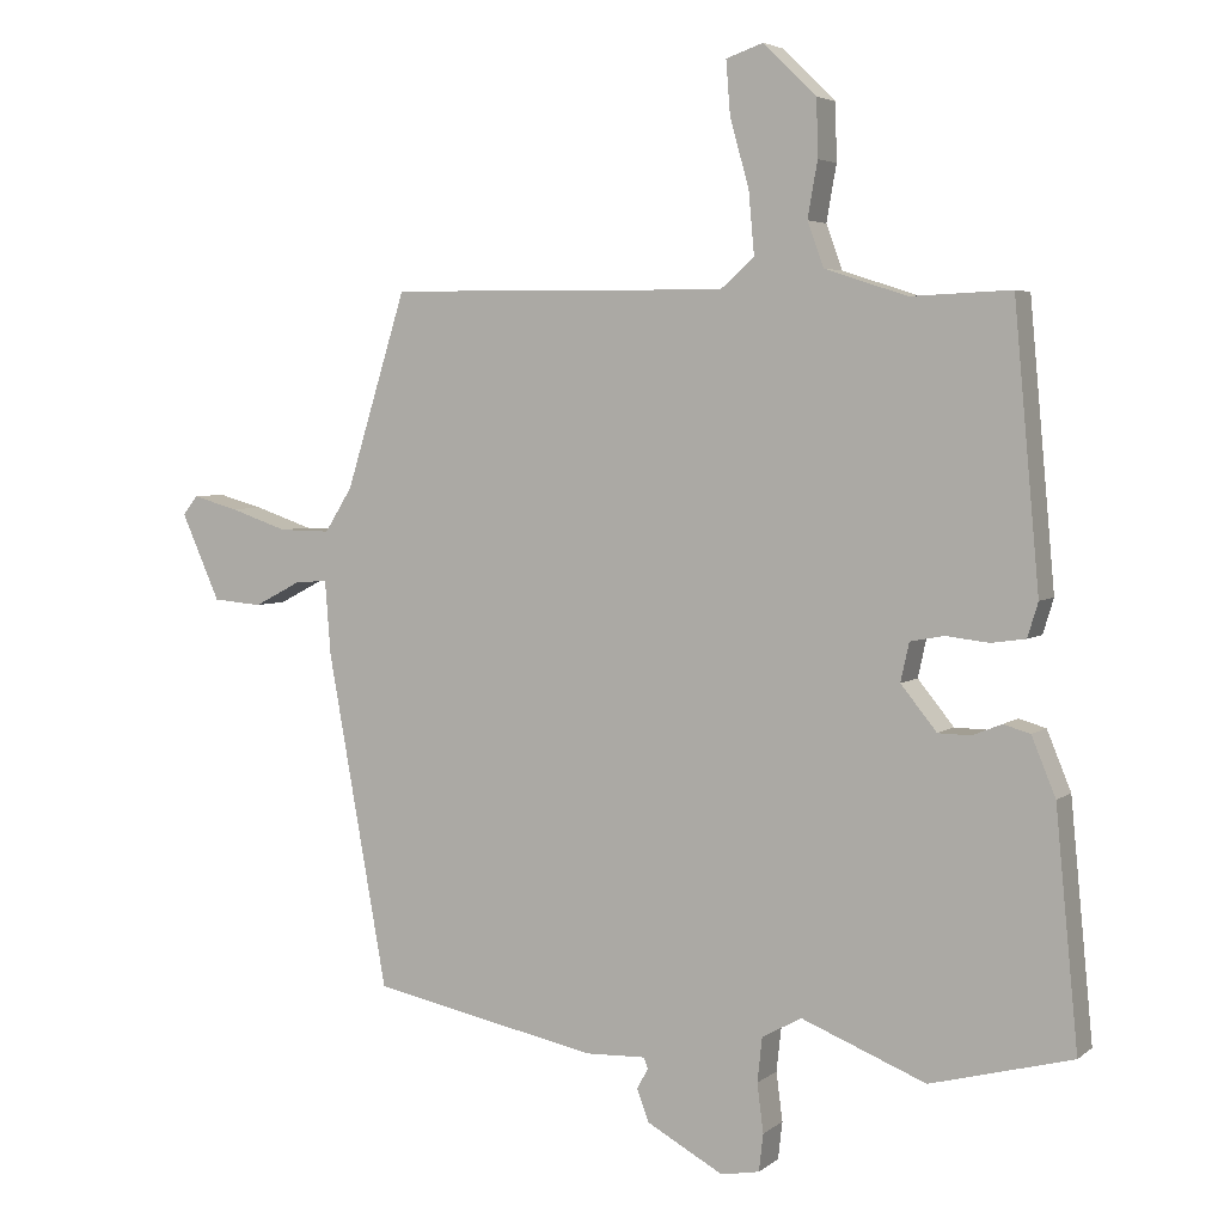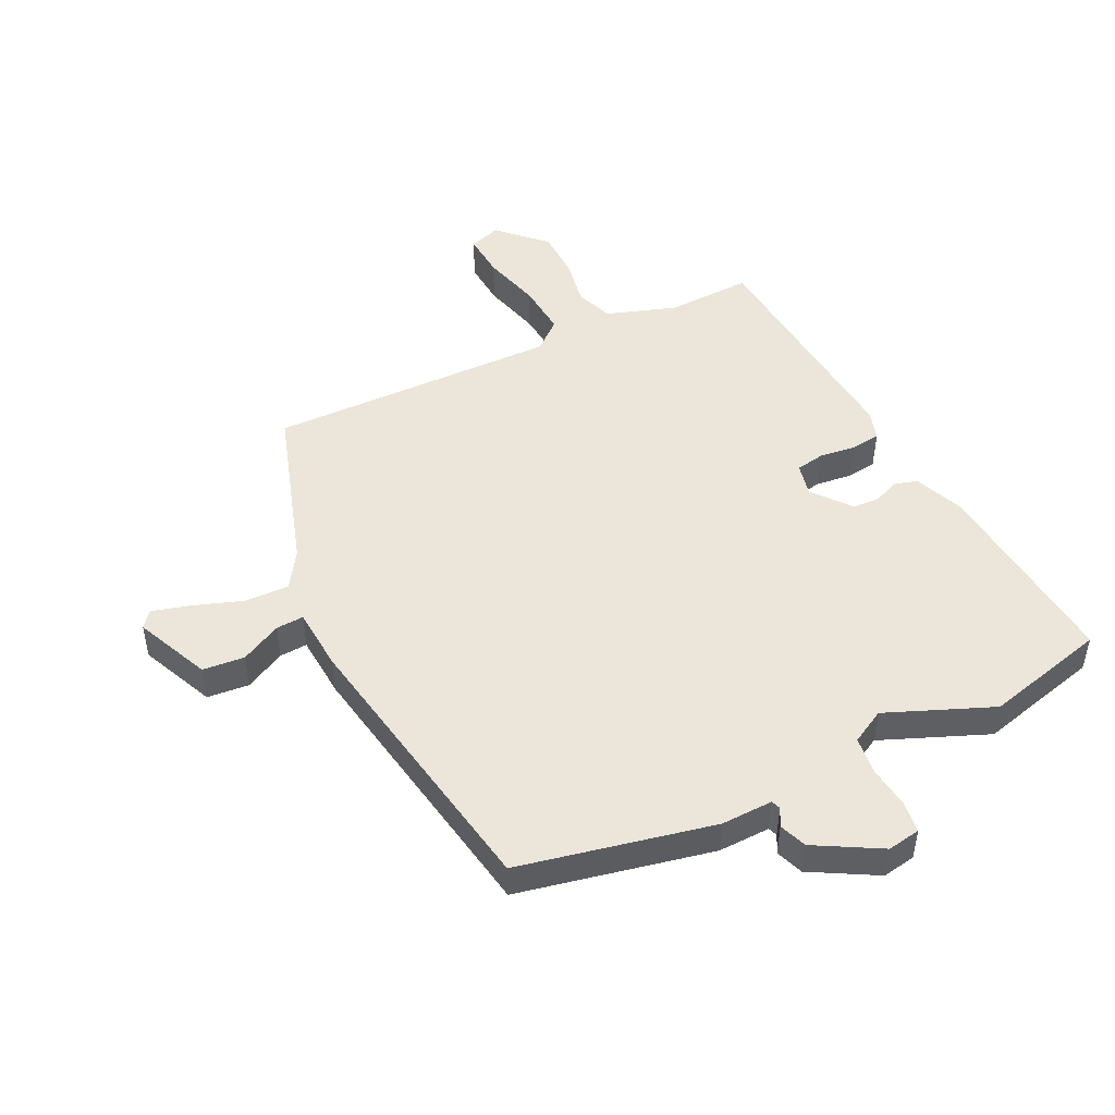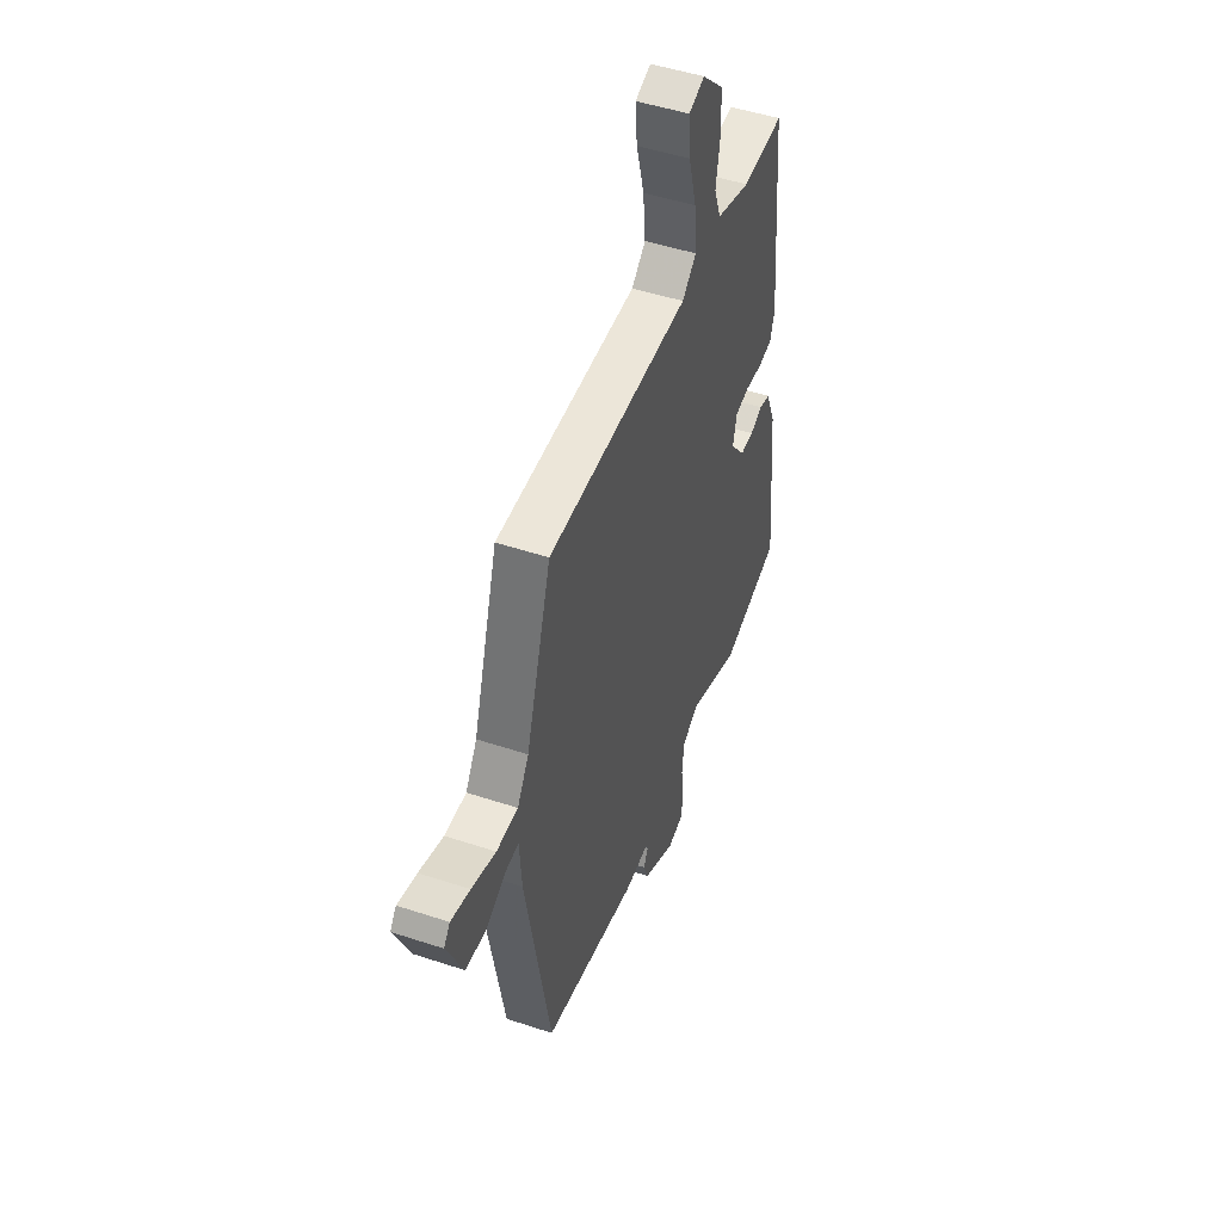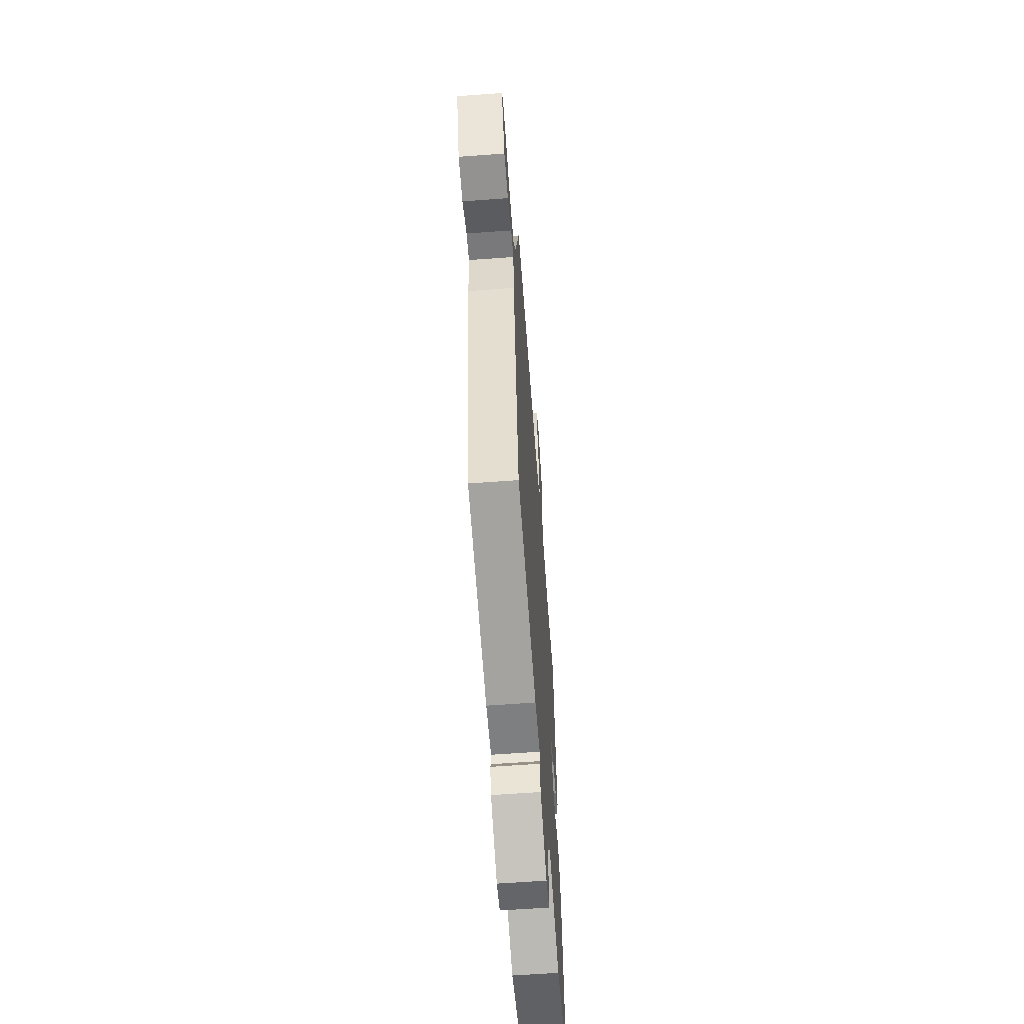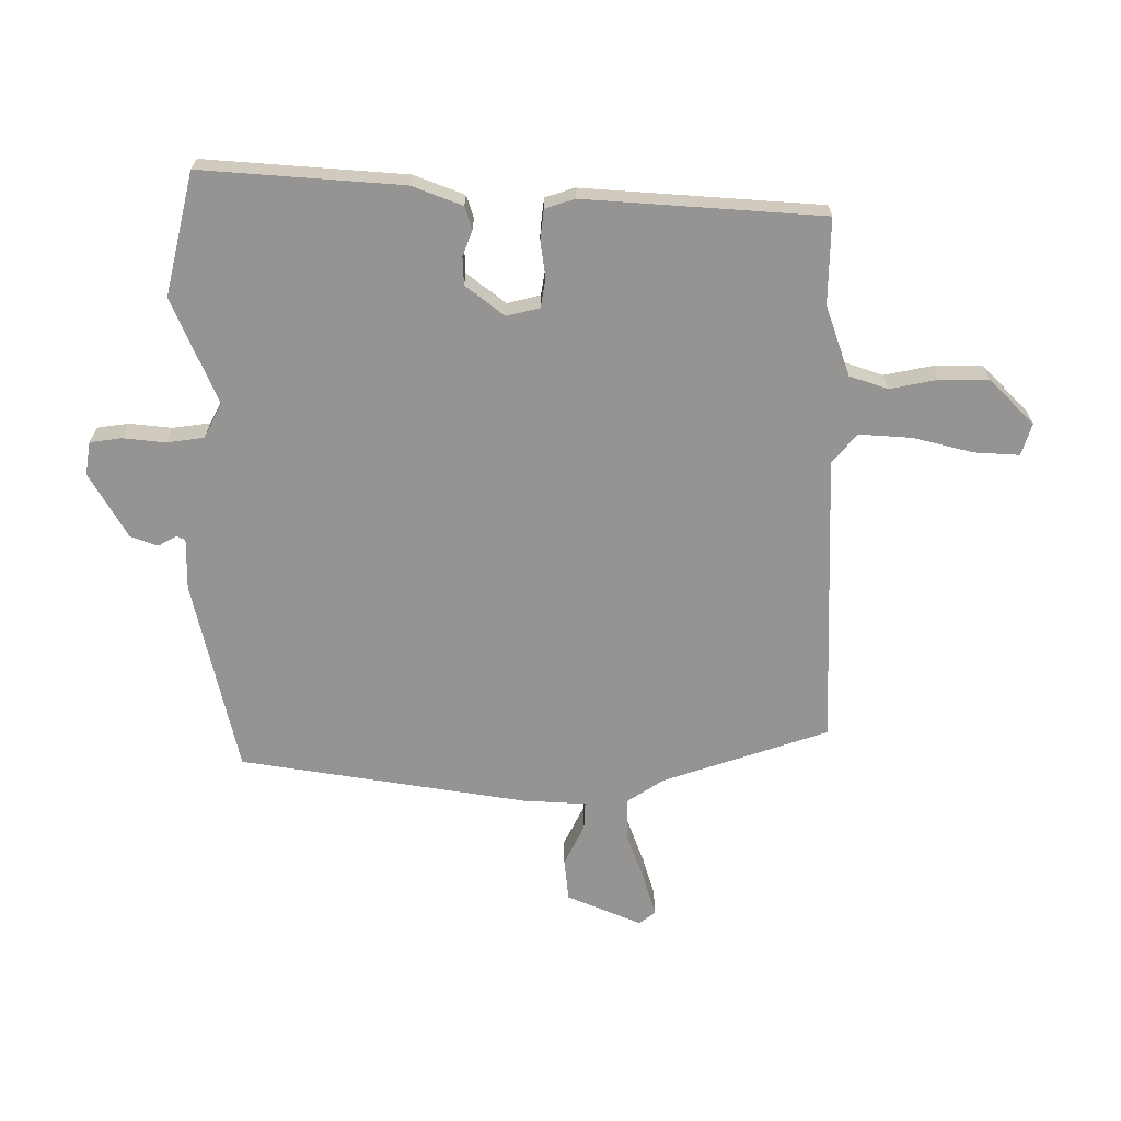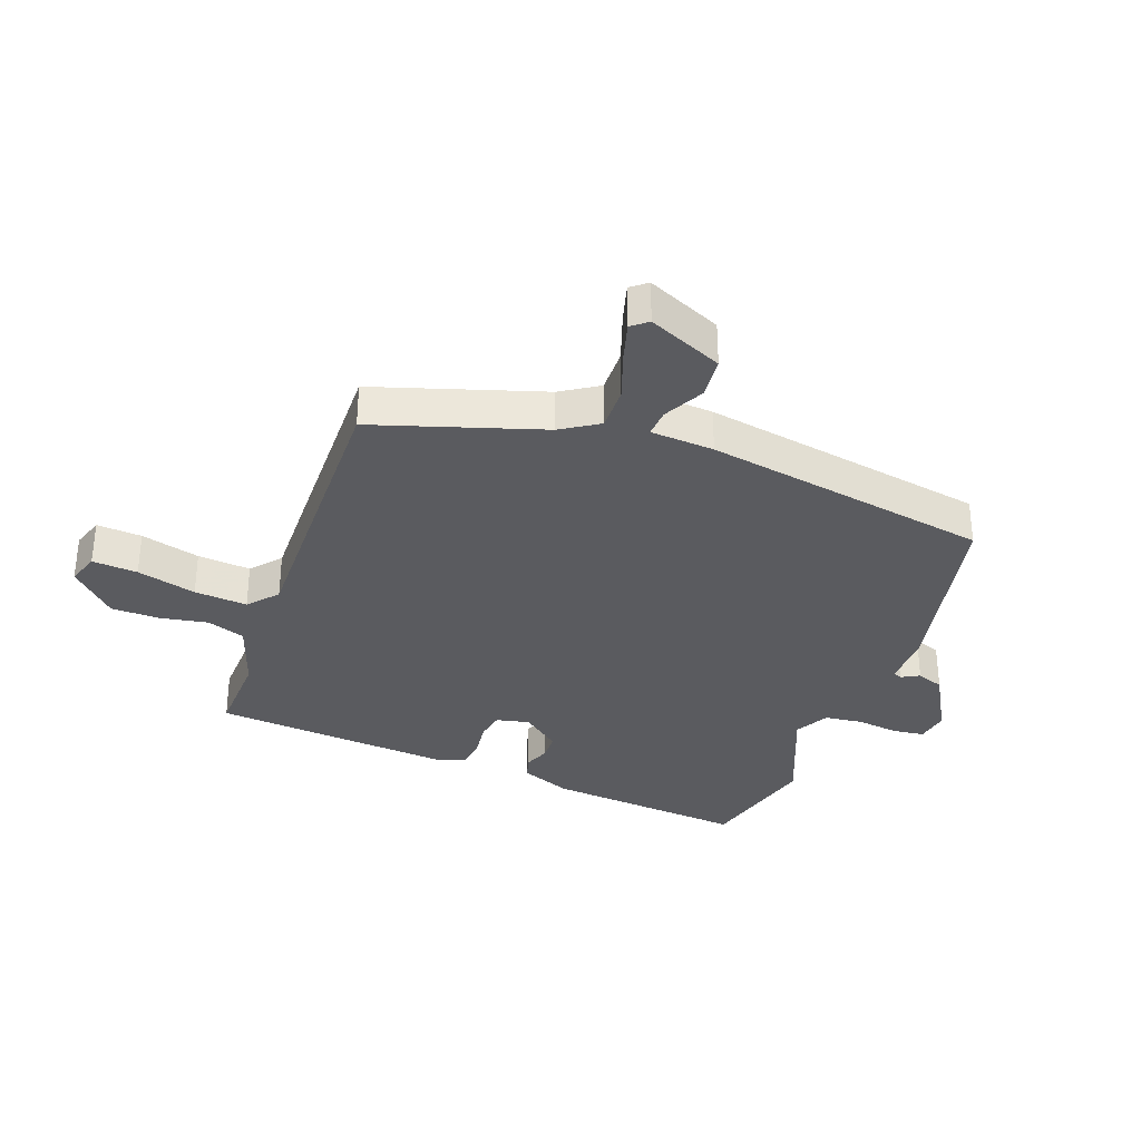
<metadata>
{"format":"obj","ext":"obj","renderer":"f3d","projection":"perspective","resolution":1024,"background":"white","views":[{"elev":4.3,"azim":-155.0,"up":"+Z"},{"elev":48.4,"azim":154.4,"up":"+Y"},{"elev":48.9,"azim":110.2,"up":"+Z"},{"elev":-61.6,"azim":94.3,"up":"+Z"},{"elev":-67.2,"azim":-88.8,"up":"+Y"},{"elev":-33.4,"azim":70.2,"up":"+Y"}]}
</metadata>
<code>
v 0.437 0.07 -0.474
v 0.115 0.07 -0.54
v 0.029 0.07 -0.537
v 0.023 0.07 -0.552
v 0.039 0.07 -0.582
v 0.022 0.07 -0.627
v -0.087 0.07 -0.687
v -0.142 0.07 -0.677
v -0.148 0.07 -0.624
v -0.139 0.07 -0.555
v -0.146 0.07 -0.492
v -0.202 0.07 -0.461
v -0.379 0.07 -0.532
v -0.581 0.07 -0.479
v -0.549 0.07 -0.146
v -0.515 0.07 -0.063
v -0.477 0.07 -0.052
v -0.435 0.07 -0.069
v -0.389 0.07 -0.068
v -0.338 0.07 -0.005
v -0.35 0.07 0.05
v -0.398 0.07 0.059
v -0.459 0.07 0.052
v -0.508 0.07 0.059
v -0.523 0.07 0.108
v -0.487 0.07 0.503
v -0.345 0.07 0.497
v -0.228 0.07 0.535
v -0.205 0.07 0.598
v -0.219 0.07 0.677
v -0.217 0.07 0.758
v -0.142 0.07 0.831
v -0.089 0.07 0.813
v -0.095 0.07 0.738
v -0.122 0.07 0.64
v -0.13 0.07 0.552
v -0.082 0.07 0.51
v 0.402 0.07 0.515
v 0.488 0.07 0.238
v 0.527 0.07 0.176
v 0.6 0.07 0.177
v 0.682 0.07 0.205
v 0.747 0.07 0.223
v 0.768 0.07 0.196
v 0.713 0.07 0.073
v 0.643 0.07 0.067
v 0.576 0.07 0.102
v 0.53 0.07 0.105
v 0.522 0.07 0
v 0.437 0 -0.474
v 0.115 0 -0.54
v 0.029 0 -0.537
v 0.023 0 -0.552
v 0.039 0 -0.582
v 0.022 0 -0.627
v -0.087 0 -0.687
v -0.142 0 -0.677
v -0.148 0 -0.624
v -0.139 0 -0.555
v -0.146 0 -0.492
v -0.202 0 -0.461
v -0.379 0 -0.532
v -0.581 0 -0.479
v -0.549 0 -0.146
v -0.515 0 -0.063
v -0.477 0 -0.052
v -0.435 0 -0.069
v -0.389 0 -0.068
v -0.338 0 -0.005
v -0.35 0 0.05
v -0.398 0 0.059
v -0.459 0 0.052
v -0.508 0 0.059
v -0.523 0 0.108
v -0.487 0 0.503
v -0.345 0 0.497
v -0.228 0 0.535
v -0.205 0 0.598
v -0.219 0 0.677
v -0.217 0 0.758
v -0.142 0 0.831
v -0.089 0 0.813
v -0.095 0 0.738
v -0.122 0 0.64
v -0.13 0 0.552
v -0.082 0 0.51
v 0.402 0 0.515
v 0.488 0 0.238
v 0.527 0 0.176
v 0.6 0 0.177
v 0.682 0 0.205
v 0.747 0 0.223
v 0.768 0 0.196
v 0.713 0 0.073
v 0.643 0 0.067
v 0.576 0 0.102
v 0.53 0 0.105
v 0.522 0 0
f 1 2 3
f 49 1 3
f 48 49 3
f 45 46 47
f 44 45 47
f 43 44 47
f 42 43 47
f 41 42 47
f 40 41 47 48
f 39 40 48 3
f 37 38 39 3
f 33 34 35
f 32 33 35
f 31 32 35
f 30 31 35
f 29 30 35
f 28 29 35 36
f 37 3 4
f 36 37 4
f 28 36 4
f 27 28 4
f 25 26 27
f 24 25 27
f 23 24 27
f 22 23 27
f 16 17 18
f 15 16 18
f 14 15 18
f 13 14 18
f 12 13 18
f 11 12 18 19
f 8 9 10
f 7 8 10
f 6 7 10
f 5 6 10
f 4 5 10
f 4 10 11
f 21 22 27
f 27 4 11
f 21 27 11
f 20 21 11
f 11 19 20
f 52 51 50
f 52 50 98
f 52 98 97
f 96 95 94
f 96 94 93
f 96 93 92
f 96 92 91
f 96 91 90
f 97 96 90 89
f 52 97 89 88
f 52 88 87 86
f 84 83 82
f 84 82 81
f 84 81 80
f 84 80 79
f 84 79 78
f 85 84 78 77
f 53 52 86
f 53 86 85
f 53 85 77
f 53 77 76
f 76 75 74
f 76 74 73
f 76 73 72
f 76 72 71
f 67 66 65
f 67 65 64
f 67 64 63
f 67 63 62
f 67 62 61
f 68 67 61 60
f 59 58 57
f 59 57 56
f 59 56 55
f 59 55 54
f 59 54 53
f 60 59 53
f 76 71 70
f 60 53 76
f 60 76 70
f 60 70 69
f 69 68 60
f 1 50 51 2
f 2 51 52 3
f 3 52 53 4
f 4 53 54 5
f 5 54 55 6
f 6 55 56 7
f 7 56 57 8
f 8 57 58 9
f 9 58 59 10
f 10 59 60 11
f 11 60 61 12
f 12 61 62 13
f 13 62 63 14
f 14 63 64 15
f 15 64 65 16
f 16 65 66 17
f 17 66 67 18
f 18 67 68 19
f 19 68 69 20
f 20 69 70 21
f 21 70 71 22
f 22 71 72 23
f 23 72 73 24
f 24 73 74 25
f 25 74 75 26
f 26 75 76 27
f 27 76 77 28
f 28 77 78 29
f 29 78 79 30
f 30 79 80 31
f 31 80 81 32
f 32 81 82 33
f 33 82 83 34
f 34 83 84 35
f 35 84 85 36
f 36 85 86 37
f 37 86 87 38
f 38 87 88 39
f 39 88 89 40
f 40 89 90 41
f 41 90 91 42
f 42 91 92 43
f 43 92 93 44
f 44 93 94 45
f 45 94 95 46
f 46 95 96 47
f 47 96 97 48
f 48 97 98 49
f 49 98 50 1

</code>
